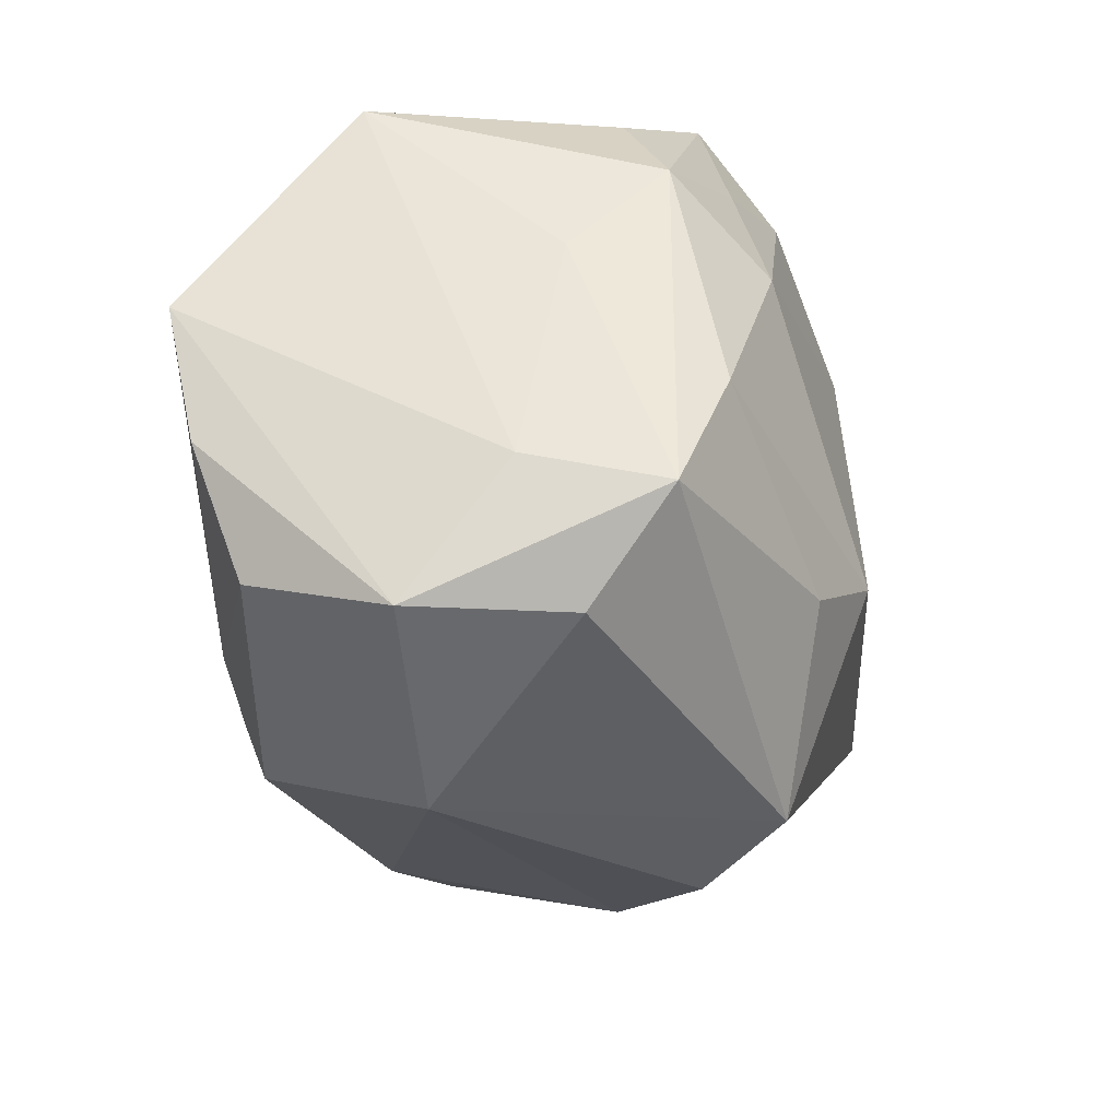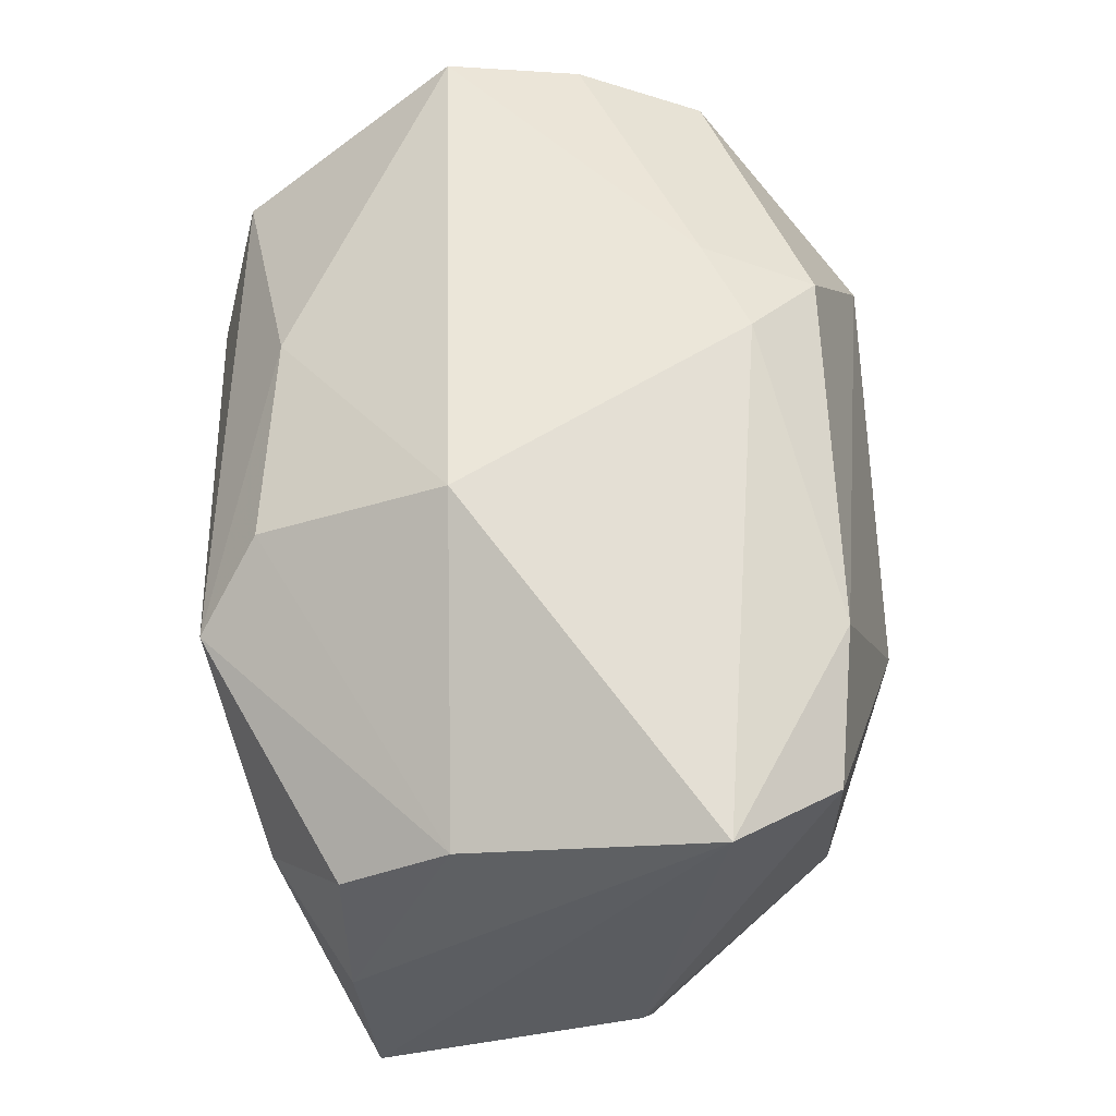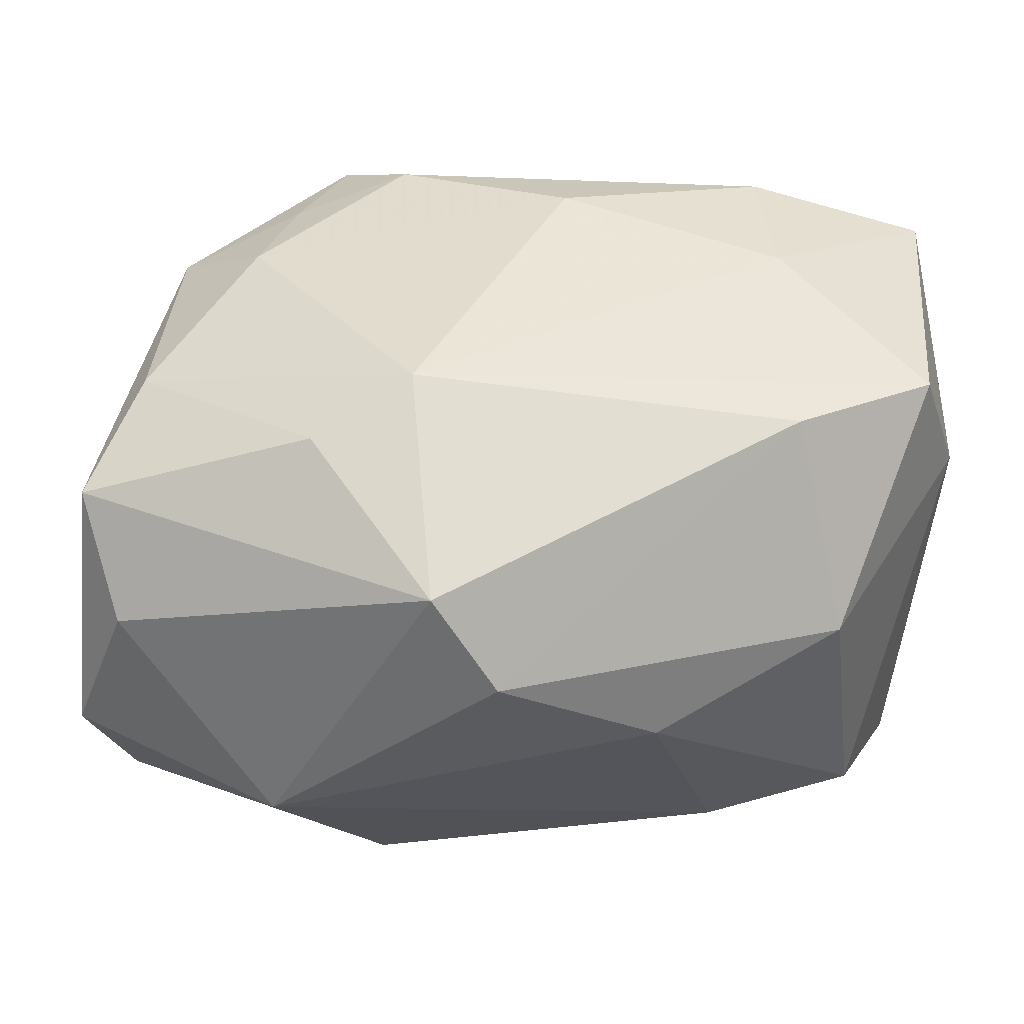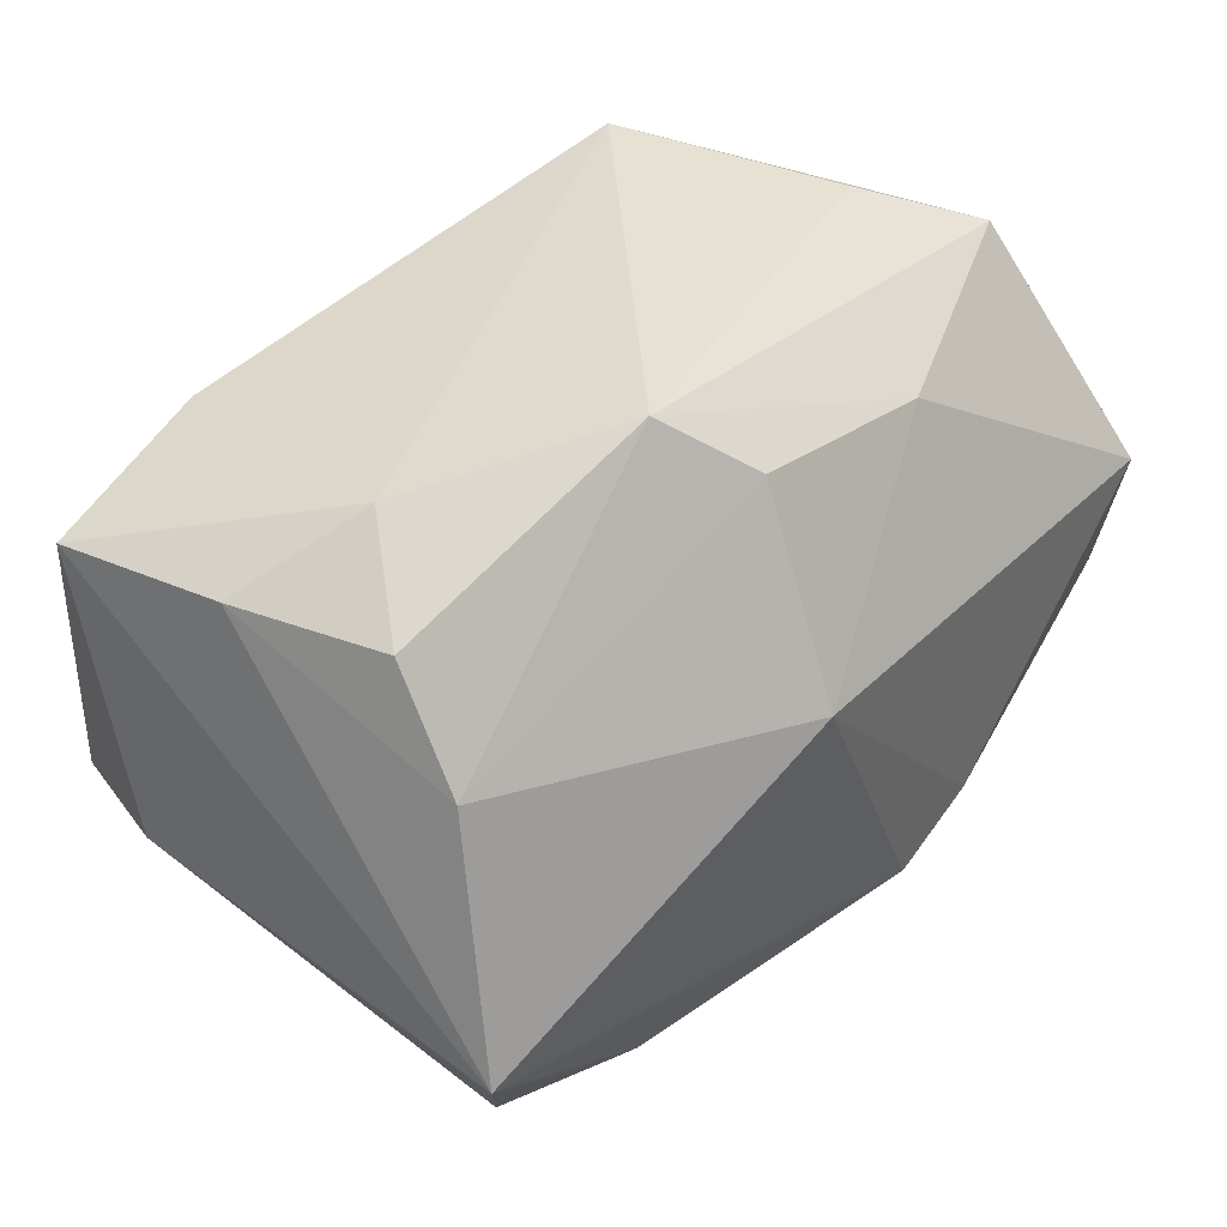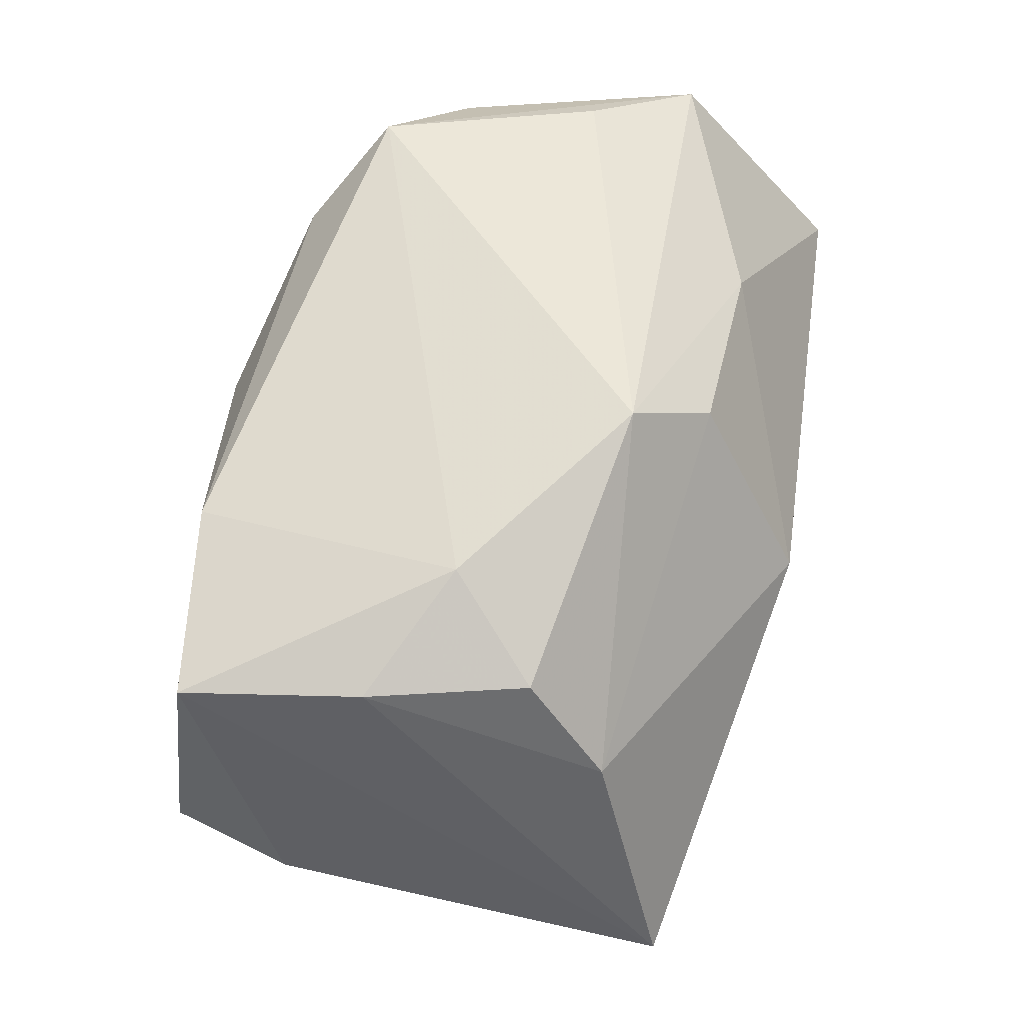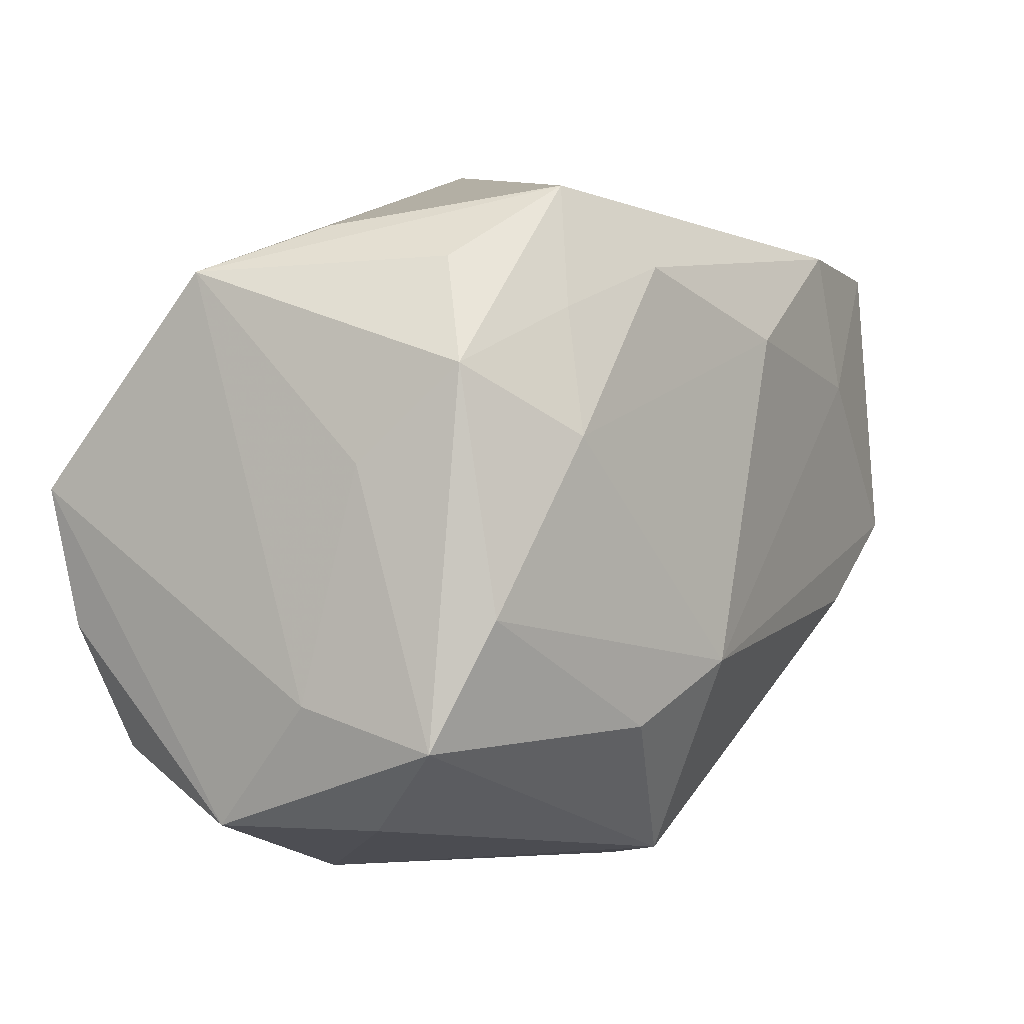
<metadata>
{"format":"obj","ext":"obj","renderer":"f3d","projection":"perspective","resolution":1024,"background":"white","views":[{"elev":-25.9,"azim":95.9,"up":"+Y"},{"elev":56.6,"azim":-97.3,"up":"+Z"},{"elev":-42.8,"azim":173.9,"up":"+Y"},{"elev":40.2,"azim":-53.5,"up":"+Y"},{"elev":53.5,"azim":-81.6,"up":"+Y"},{"elev":9.2,"azim":117.2,"up":"+Y"}]}
</metadata>
<code>
v 0.008932 0.01705 0.015
v 0.0279 0.003604 0.02059
v 0.02745 0.006811 -0.003338
v -0.02764 0.009554 0.009788
v 0.001383 -0.02517 -0.00936
v 0.03018 -0.008663 -0.0007175
v 0.0265 -0.002558 -0.01285
v -0.02687 -0.01491 0.01091
v -0.03106 -0.002502 -0.01126
v 0.01564 -0.01682 0.01692
v -0.02733 -0.004038 -0.01969
v 0.009306 0.01864 -0.0159
v 0.01697 0.01643 -0.01312
v 0.02684 -0.01729 -0.004349
v -0.02644 0.01667 0.004932
v -0.01685 -0.01699 0.0138
v 0.02611 -0.01424 0.01563
v 0.02788 -0.005667 0.01865
v -0.01706 0.01804 -0.01801
v 0.007249 -0.01887 0.01793
v 0.02955 -0.0176 0.006051
v 0.009235 -0.01133 0.02059
v 0.02087 0.01973 -0.006408
v -0.02235 -0.01649 -0.007752
v -0.02935 0.01559 -0.01703
v 0.02008 0.02146 0.00291
v -0.01795 -0.008604 -0.01968
v 0.008283 -0.008015 -0.02069
v 0.02507 0.01334 -0.009507
v -0.002376 0.013 -0.0195
v -0.005425 0.01975 0.01394
v 0.006266 -0.02259 -0.01492
v -0.02863 0.01668 -0.005288
v 0.02991 -0.01077 -0.009878
v -0.01777 0.008141 -0.01959
v 0.02601 0.01851 0.009616
v 0.01956 0.008395 -0.0155
v -0.03125 -0.00704 0.01434
v -0.00969 0.0241 0.009109
v -0.01007 -0.02282 -0.003049
v -0.02123 0.02103 -0.0005075
v 0.002598 -0.01365 0.02036
v 0.0155 -0.02439 0.006081
v 0.01365 0.0241 -0.01096
v -0.007811 0.007261 0.02059
v 0.01469 -0.01154 -0.01755
f 19 41 44
f 45 2 1
f 1 31 45
f 2 36 1
f 40 5 43
f 12 19 44
f 16 40 43
f 8 40 16
f 41 15 39
f 44 41 39
f 31 1 39
f 39 1 36
f 9 8 38
f 8 16 38
f 41 19 25
f 9 38 25
f 28 46 32
f 43 5 32
f 5 40 24
f 24 8 9
f 24 40 8
f 19 12 30
f 7 46 28
f 6 36 2
f 2 21 6
f 43 21 17
f 17 10 43
f 26 36 44
f 44 39 26
f 26 39 36
f 4 38 45
f 4 39 15
f 45 31 4
f 31 39 4
f 33 15 41
f 41 25 33
f 33 4 15
f 33 25 38
f 38 4 33
f 9 25 11
f 11 24 9
f 14 21 43
f 43 32 14
f 37 7 28
f 28 30 37
f 37 30 12
f 44 36 23
f 36 6 3
f 18 21 2
f 18 17 21
f 22 18 2
f 22 2 45
f 10 17 22
f 17 18 22
f 42 38 16
f 45 38 42
f 42 22 45
f 28 32 27
f 27 11 28
f 24 11 27
f 27 32 5
f 5 24 27
f 35 30 28
f 28 11 35
f 19 30 35
f 35 25 19
f 35 11 25
f 46 7 34
f 34 32 46
f 34 14 32
f 34 3 6
f 34 6 21
f 21 14 34
f 13 12 44
f 13 37 12
f 7 37 29
f 37 13 29
f 29 34 7
f 3 34 29
f 29 23 36
f 36 3 29
f 44 23 29
f 29 13 44
f 20 42 16
f 20 16 43
f 43 10 20
f 10 22 20
f 22 42 20

</code>
